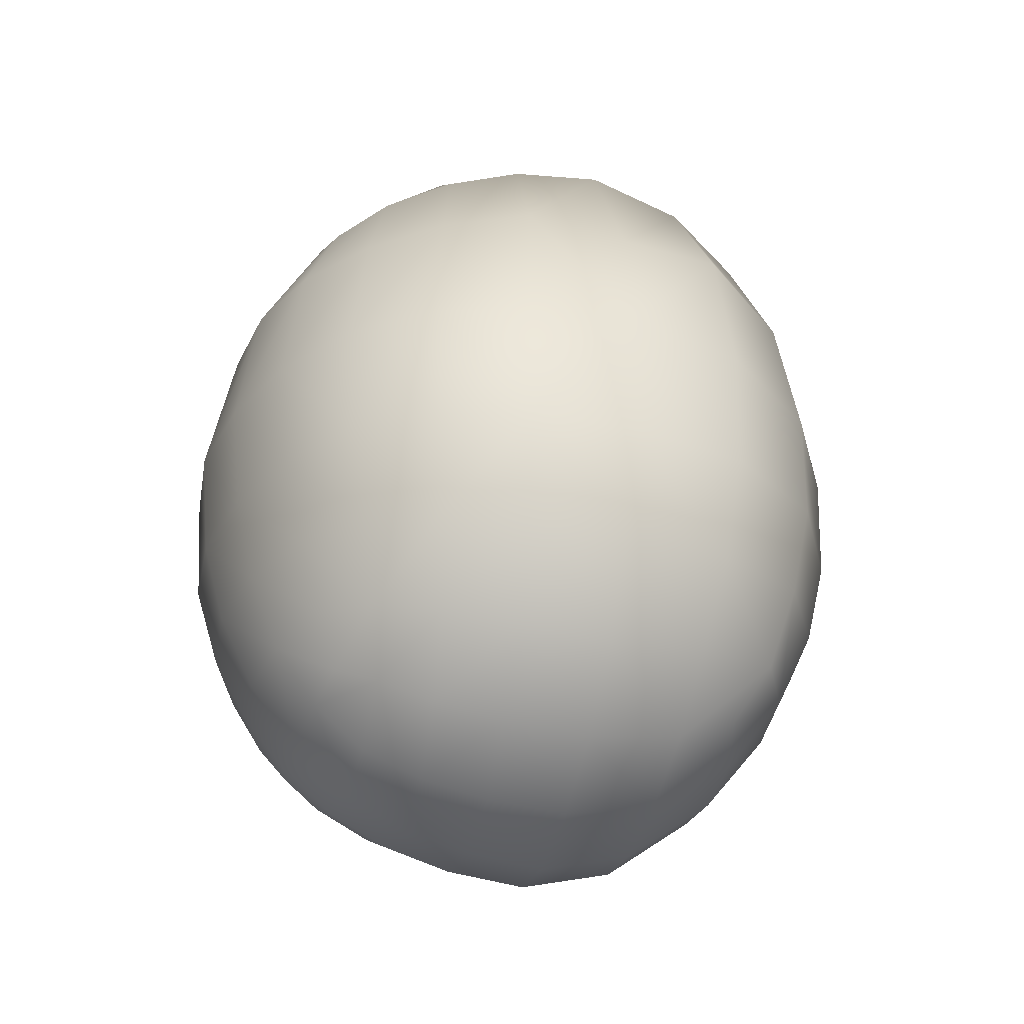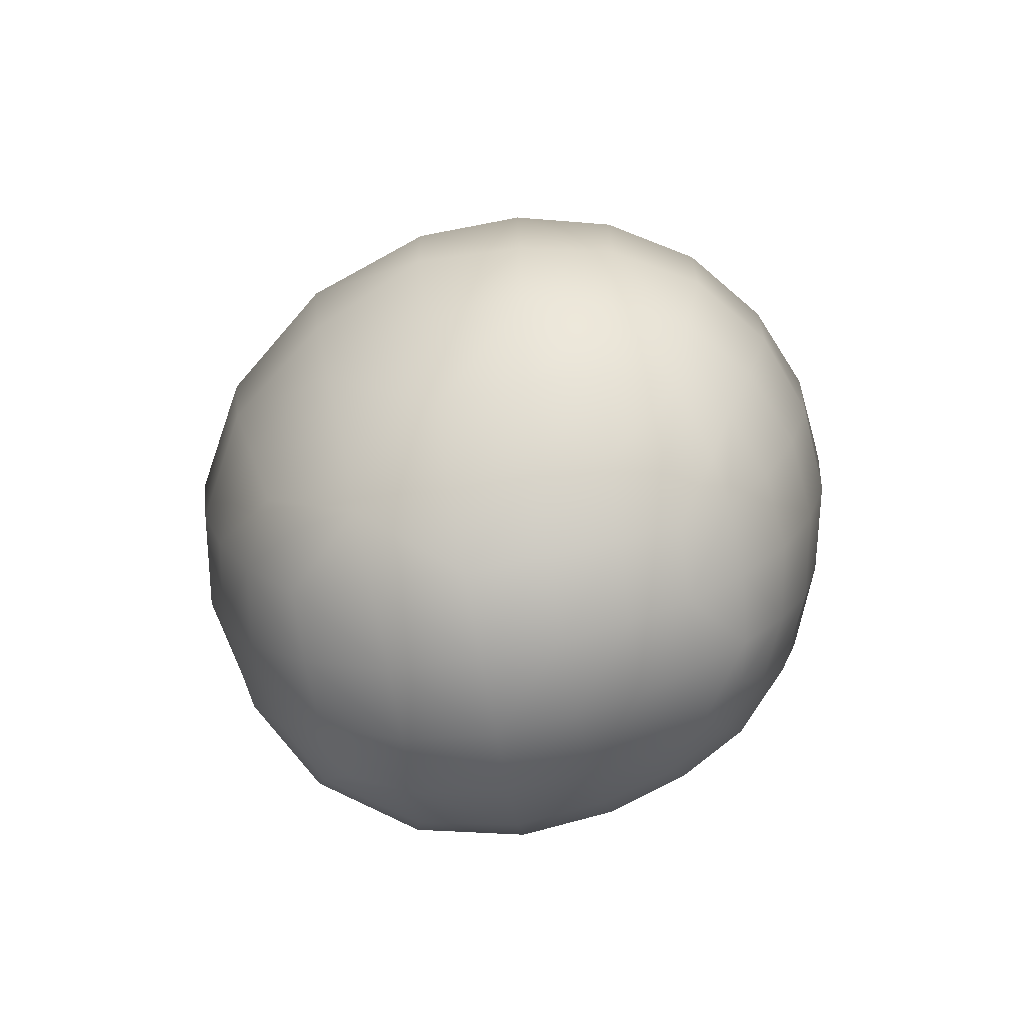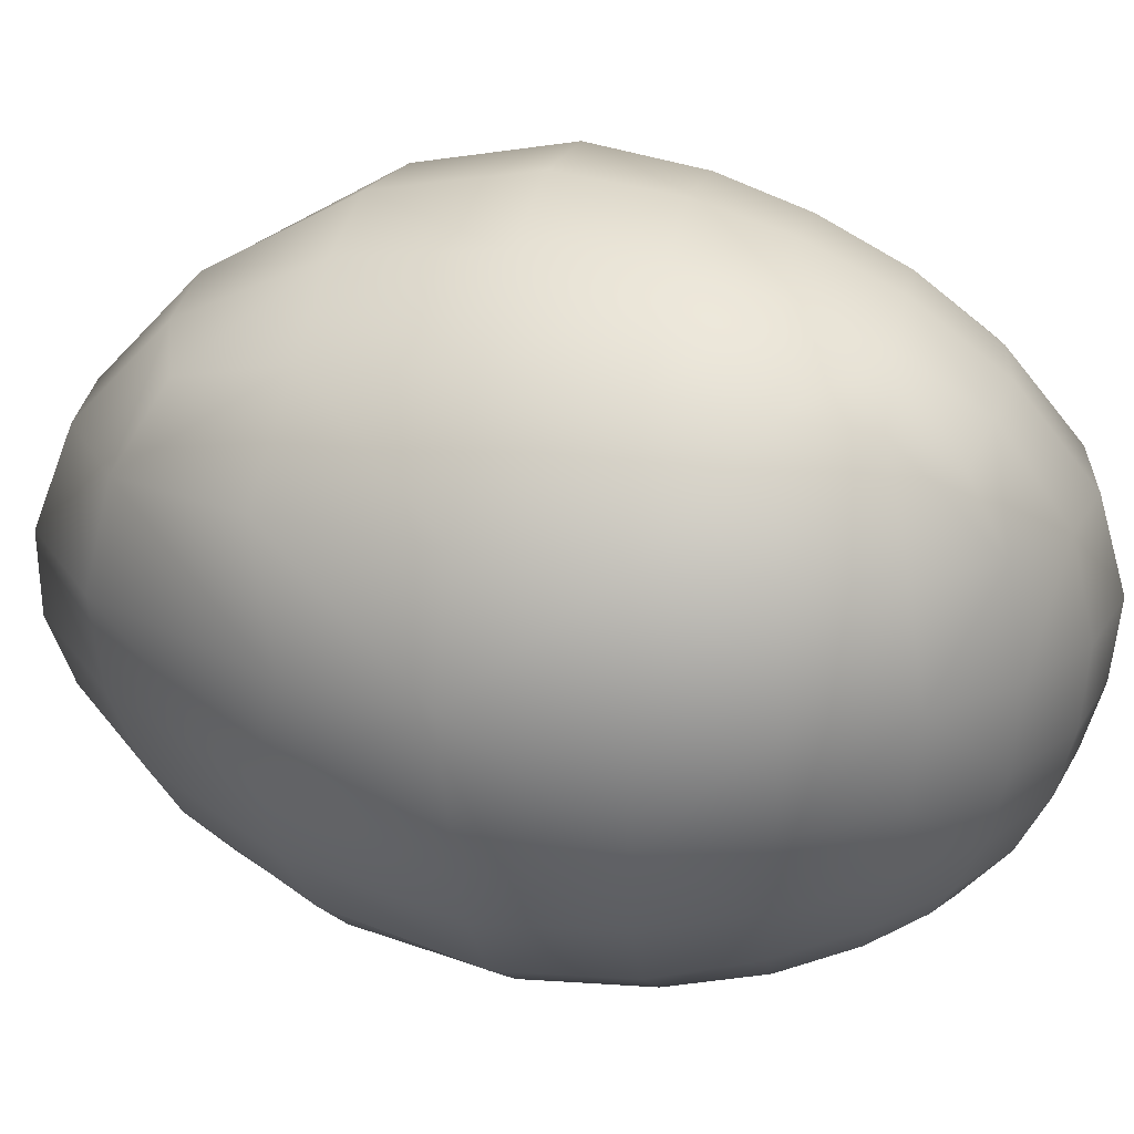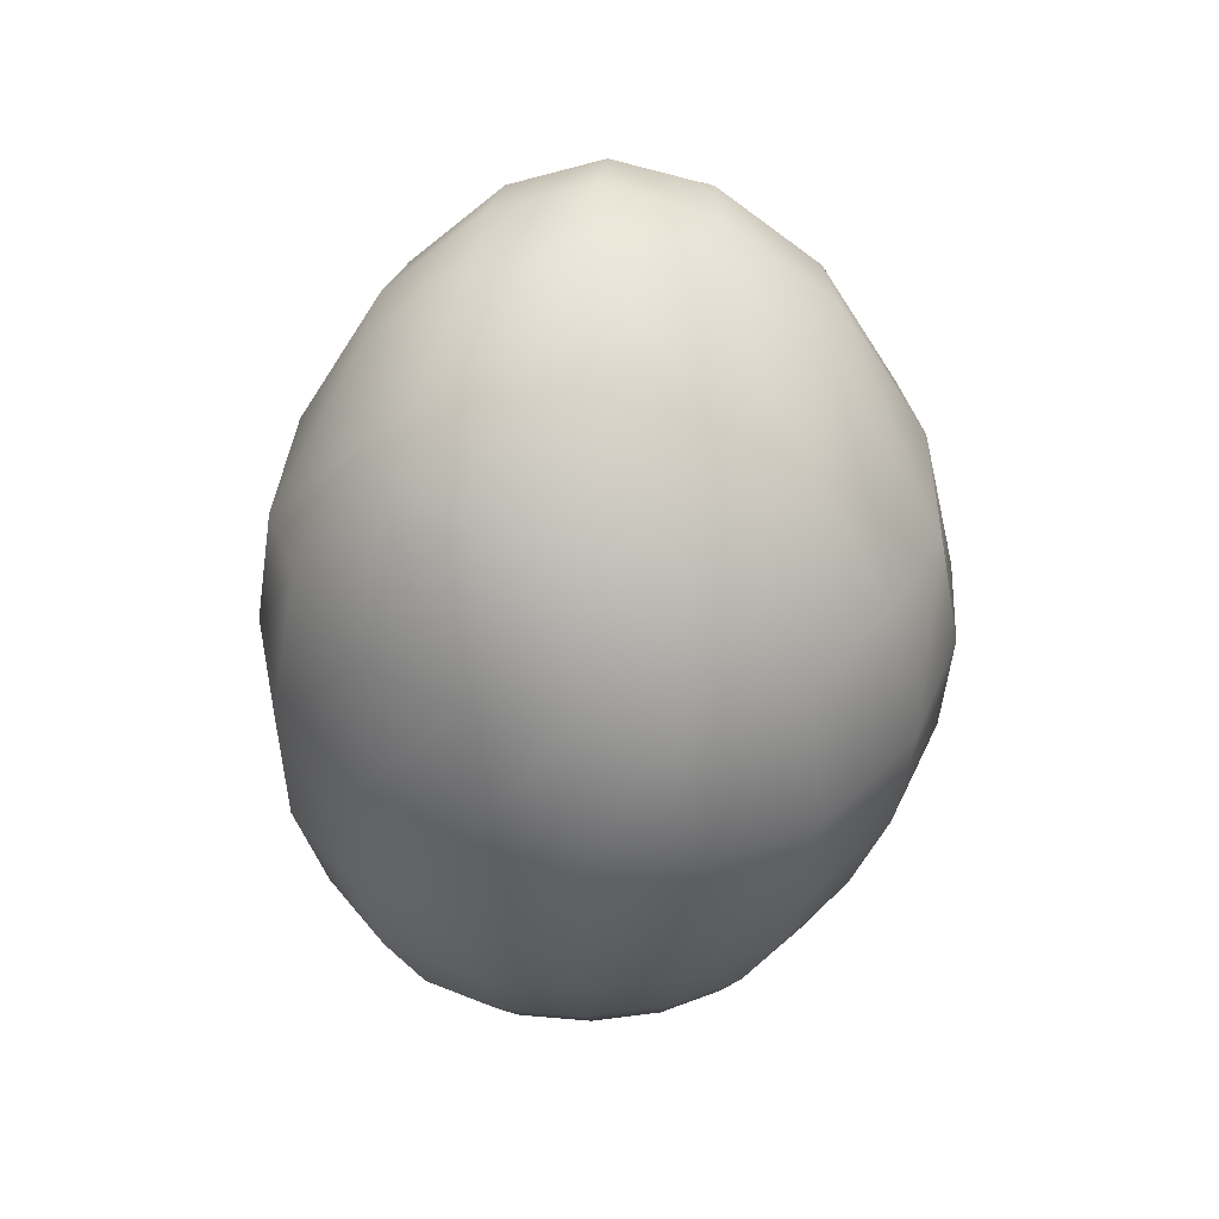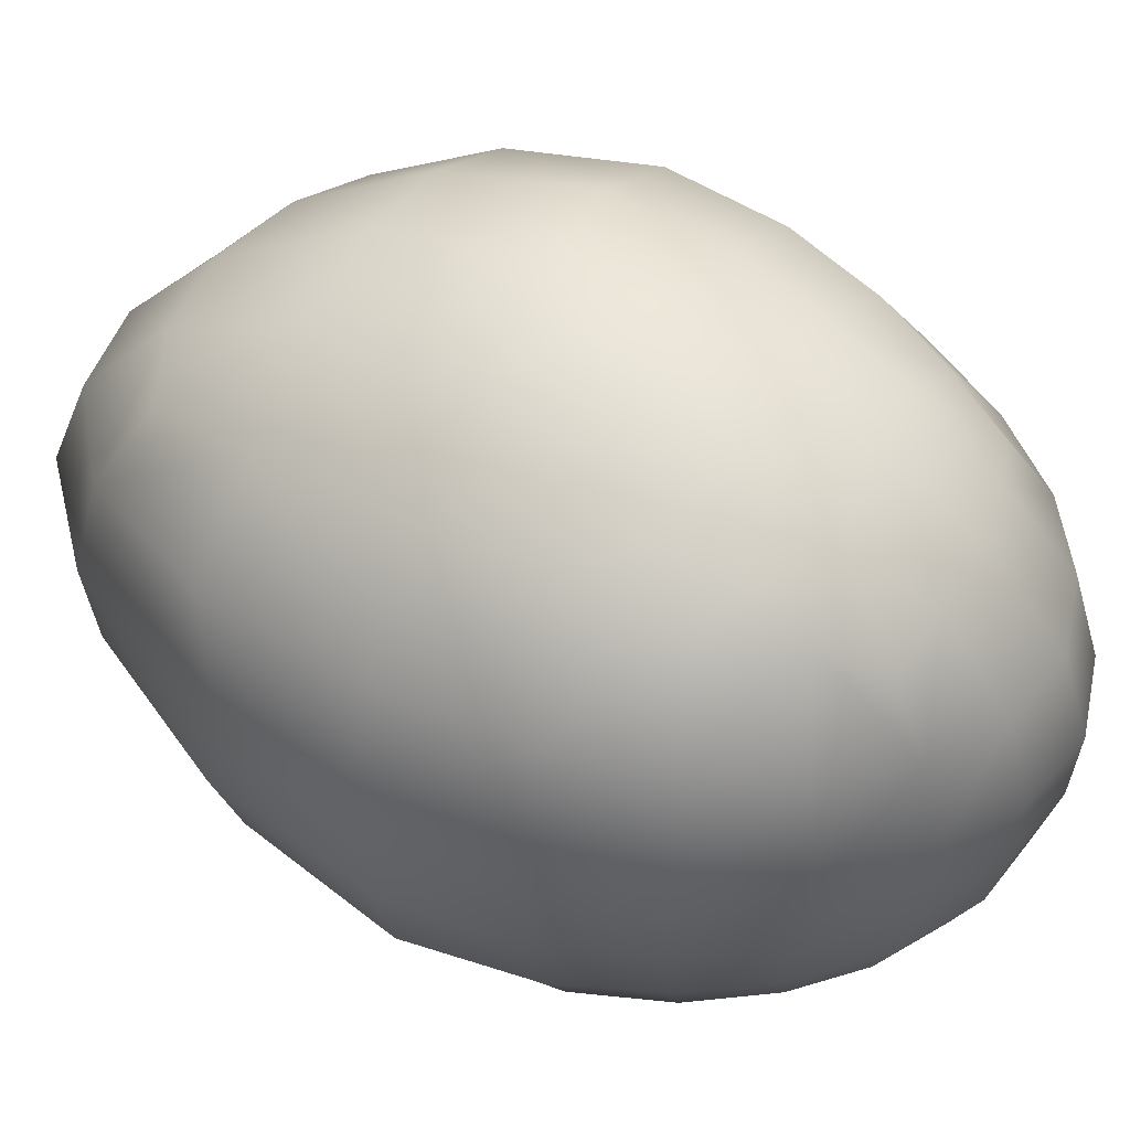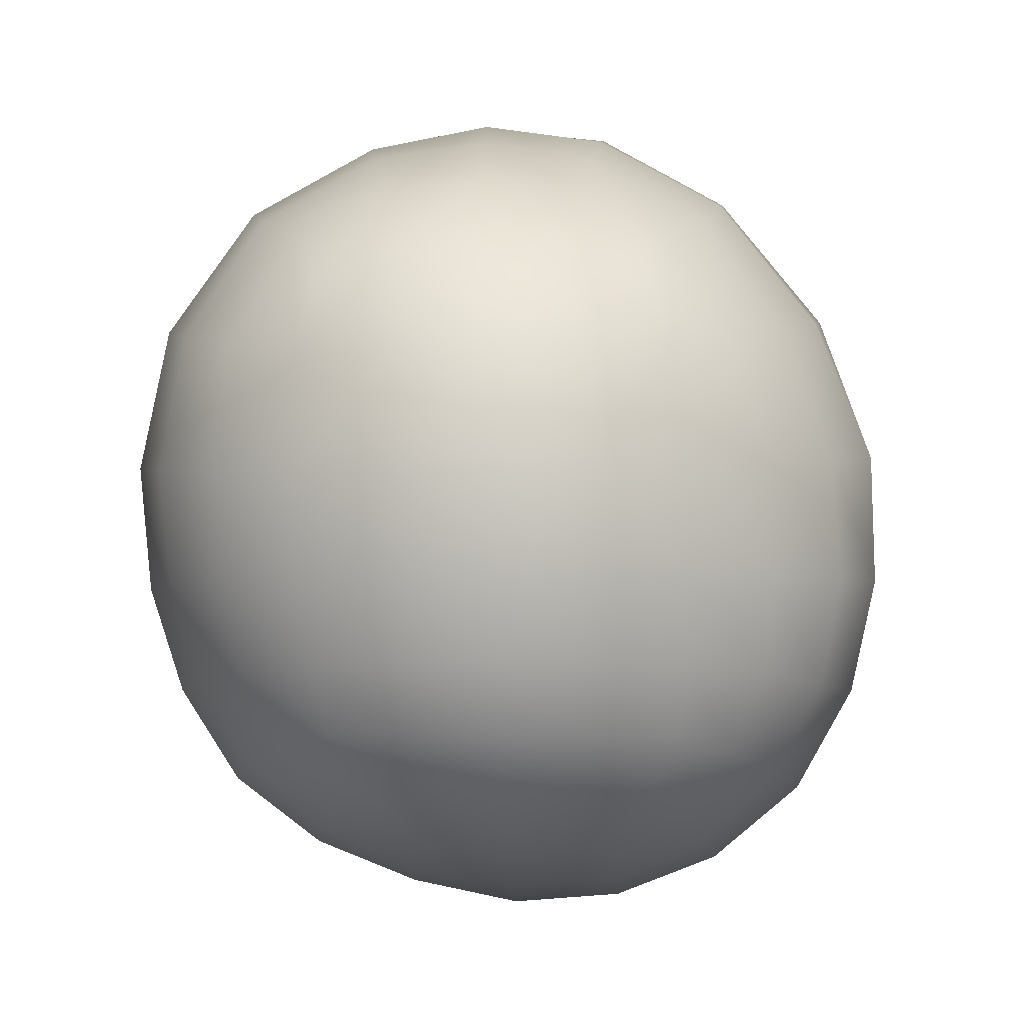
<metadata>
{"format":"obj","ext":"obj","renderer":"f3d","projection":"perspective","resolution":1024,"background":"white","views":[{"elev":-37.8,"azim":-105.8,"up":"+Y"},{"elev":-73.3,"azim":99.4,"up":"+Y"},{"elev":26.7,"azim":-75.9,"up":"+Z"},{"elev":42.3,"azim":1.3,"up":"+Y"},{"elev":47.9,"azim":-63.2,"up":"+Z"},{"elev":0.2,"azim":1.2,"up":"+Z"}]}
</metadata>
<code>
o PotatoC4
v -0.03512 -0.02938 0.01919
v -0.03778 -0.03058 0.00441
v -0.03667 -0.02979 -0.00832
v -0.01556 -0.01318 0.04181
v -0.002327 -0.02398 0.04124
v -0.01594 0.002018 0.04244
v -0.002363 -0.01267 0.04448
v -0.00241 0.001942 0.04611
v 0.01078 -0.0126 0.04272
v 0.01136 0.001753 0.04464
v -0.02928 0.002013 0.03453
v -0.04308 0.002863 0.004941
v -0.002477 0.02158 0.04221
v 0.0101 0.02038 0.04104
v -0.02681 0.02121 0.03268
v 0.02977 0.02144 -0.02923
v 0.03037 -0.02707 -0.02889
v 0.01579 -0.04169 -0.0291
v 0.01853 -0.04415 -0.02381
v 0.01941 -0.03532 -0.0324
v 0.03334 0.02206 0.02188
v 0.01825 0.03343 0.02911
v 0.03564 0.02289 -0.0193
v 0.03875 0.02371 -0.007309
v 0.02138 0.03975 -0.02496
v 0.02701 0.04384 -0.006206
v 0.02538 0.04214 -0.01638
v 0.01118 0.04863 -0.02387
v 0.03345 -0.01503 -0.03179
v 0.03392 0.001397 -0.03232
v 0.02394 -0.01484 -0.03985
v 0.0241 0.001178 -0.04059
v 0.03121 -0.02737 0.01979
v 0.01771 -0.03483 0.02985
v 0.02213 -0.02491 0.03237
v 0.03715 -0.02899 -0.007444
v 0.03502 -0.02834 -0.01908
v -0.03098 -0.01537 -0.03088
v 0.02219 -0.02656 -0.03643
v -0.02157 -0.01521 -0.03814
v 0.000909 -0.02653 -0.04192
v 0.001103 -0.0148 -0.04509
v 0.01185 -0.02641 -0.04084
v 0.01791 -0.0475 0.01719
v 0.02559 -0.03848 0.01814
v 0.02008 -0.0494 -0.00672
v 0.01961 -0.04733 -0.01616
v -0.02368 -0.03792 -0.02561
v -0.0179 -0.04546 -0.02338
v -0.01815 -0.0364 -0.03162
v 0.00067 -0.04564 -0.03062
v 0.009869 -0.04957 -0.02339
v 0.009775 -0.04378 -0.03032
v 0.0231 0.01956 0.03453
v -0.02783 0.02119 -0.02954
v 0.0217 0.02072 -0.03677
v -0.01952 0.02052 -0.03707
v 0.01169 0.02074 -0.04157
v 0.04013 0.01891 0.006246
v -0.0265 0.04187 0.01819
v 0.0232 0.039 0.01887
v -0.02261 0.03612 0.02811
v -0.01362 0.03938 0.03045
v 0.008934 0.03762 0.03085
v -0.02664 0.04402 -0.007049
v -0.01939 0.03913 -0.02545
v -0.01604 0.03411 -0.03204
v 0.01033 0.03832 -0.0332
v 0.01803 0.03457 -0.03193
v 0.02651 0.04291 0.005871
v -0.01438 0.05097 0.01779
v 0.01026 0.0487 0.01804
v -0.0139 0.05625 -0.006025
v -0.01218 0.05368 -0.01521
v 0.01287 0.05606 -0.005468
v 0.01227 0.05416 -0.01482
v -0.01012 0.04799 -0.02408
v 0.000371 0.05097 -0.02404
v 0.03554 -0.01442 0.02146
v 0.0375 0.001797 0.02261
v 0.02473 -0.01318 0.03515
v 0.02573 0.001637 0.03681
v 0.03965 -0.01504 -0.02067
v 0.04059 0.001523 -0.0211
v -0.03157 0.000996 -0.03209
v -0.02166 0.000811 -0.03965
v 0.001201 0.000803 -0.04659
v 0.01284 -0.01468 -0.0442
v 0.01307 0.000944 -0.04533
v 0.03609 -0.02898 0.005461
v -0.03887 -0.01558 0.02047
v -0.02695 -0.02667 0.03206
v -0.02926 -0.01419 0.03413
v 0.008664 -0.0345 0.03453
v 0.00967 -0.02379 0.03945
v -0.0409 -0.01603 -0.009148
v -0.03734 -0.0155 -0.02074
v -0.03338 -0.02876 -0.01919
v -0.02844 -0.02766 -0.02817
v -0.02037 -0.02714 -0.03522
v -0.01011 -0.02682 -0.03978
v -0.01053 -0.01493 -0.04263
v 0.01986 -0.05021 0.00457
v -0.02908 -0.04054 0.01757
v -0.0297 -0.0418 -0.007788
v -0.02767 -0.03964 -0.01733
v -0.0196 -0.04847 -0.01621
v -0.0149 -0.04285 -0.02859
v -0.008845 -0.04483 -0.02979
v -0.03562 0.02374 0.02021
v -0.01496 0.02134 0.03952
v -0.0378 0.02389 -0.008472
v -0.03378 0.02267 -0.01994
v -0.009474 0.02053 -0.04162
v 0.001168 0.02038 -0.04319
v -0.02798 0.04478 0.00489
v -0.00266 0.03999 0.03158
v -0.02407 0.04156 -0.0169
v -0.008237 0.03788 -0.03325
v 0.000764 0.03932 -0.03386
v -0.01494 0.05595 0.004872
v 0.01233 0.05442 0.005294
v -0.002089 0.05289 0.01754
v -0.000879 0.06053 -0.005408
v -0.000228 0.05792 -0.01454
v 0.04217 -0.01243 0.006065
v -0.03943 0.002157 0.02096
v -0.04234 0.001682 -0.009467
v -0.0387 0.001221 -0.02167
v -0.01065 0.000719 -0.04432
v -0.04209 -0.01639 0.004765
v -0.01458 -0.02484 0.03926
v -0.03064 -0.04269 0.004166
v -0.0404 0.01982 0.004869
v -0.001502 0.05916 0.00495
v 0.007563 -0.04457 0.02755
v -0.001485 -0.04655 0.02755
v -0.002004 -0.03527 0.03597
v -0.01095 -0.04578 0.02738
v -0.01316 -0.03576 0.0345
v -0.01919 -0.0443 0.02502
v -0.02238 -0.03658 0.02963
v 0.000478 -0.05205 -0.02313
v -0.009009 -0.05061 -0.02314
v 0.000358 -0.05602 -0.01519
v 0.000149 -0.05844 -0.006429
v -0.01003 -0.05433 -0.01544
v -0.01076 -0.05643 -0.006663
v -0.02084 -0.05062 -0.007185
v -0.000153 -0.05943 0.003782
v -0.01138 -0.05721 0.003728
v -0.02157 -0.05154 0.003914
v 0.00933 -0.05338 0.01628
v -0.000836 -0.05609 0.01574
v -0.01121 -0.0544 0.01591
v -0.02088 -0.04905 0.01665
v 0.01053 -0.03619 -0.03603
v 0.000671 -0.03694 -0.03706
v -0.009198 -0.03691 -0.0355
v 0.01531 -0.04249 0.02543
v 0.01043 -0.05328 -0.01547
v 0.01054 -0.05569 -0.006495
v 0.01041 -0.05661 0.004136
v 0.04331 0.002011 0.006041
v 0.0437 0.001951 -0.00822
v 0.0423 -0.01557 -0.008126
v 0.02472 -0.03705 -0.026
v 0.0283 -0.03871 -0.01718
v 0.02909 -0.04049 -0.006994
v 0.02842 -0.04089 0.004992
f 1 91 131 2
f 91 1 92 93
f 1 104 142 92
f 104 1 2 133
f 2 131 96 3
f 133 2 3 105
f 3 98 106 105
f 98 3 96 97
f 4 6 11 93
f 6 4 7 8
f 4 132 5 7
f 132 4 93 92
f 7 5 95 9
f 5 138 94 95
f 138 5 132 140
f 6 8 13 111
f 11 6 111 15
f 8 7 9 10
f 8 10 14 13
f 10 9 81 82
f 9 95 35 81
f 10 82 54 14
f 11 127 91 93
f 127 11 15 110
f 12 134 112 128
f 12 128 96 131
f 12 131 91 127
f 12 127 110 134
f 111 13 117 63
f 13 14 64 117
f 14 54 22 64
f 15 62 60 110
f 62 15 111 63
f 16 23 84 30
f 23 16 25 27
f 16 56 69 25
f 56 16 30 32
f 17 167 20 39
f 167 17 37 168
f 17 29 83 37
f 29 17 39 31
f 18 20 167 19
f 20 18 53 157
f 18 19 52 53
f 19 47 161 52
f 47 19 167 168
f 39 20 157 43
f 21 59 70 61
f 59 21 80 164
f 80 21 54 82
f 54 21 61 22
f 64 22 61 72
f 23 24 165 84
f 24 23 27 26
f 24 59 164 165
f 59 24 26 70
f 27 25 28 76
f 25 69 68 28
f 26 27 76 75
f 70 26 75 122
f 76 28 78 125
f 78 28 68 120
f 29 30 84 83
f 30 29 31 32
f 31 39 43 88
f 32 31 88 89
f 32 89 58 56
f 33 79 81 35
f 79 33 90 126
f 33 45 170 90
f 45 33 35 34
f 34 35 95 94
f 34 160 44 45
f 160 34 94 136
f 36 90 170 169
f 90 36 166 126
f 36 37 83 166
f 37 36 169 168
f 38 99 98 97
f 99 38 40 100
f 38 85 86 40
f 85 38 97 129
f 100 40 102 101
f 40 86 130 102
f 41 158 159 101
f 158 41 43 157
f 41 42 88 43
f 42 41 101 102
f 42 87 89 88
f 87 42 102 130
f 44 160 136 153
f 44 153 163 103
f 44 103 170 45
f 46 47 168 169
f 47 46 162 161
f 46 103 163 162
f 103 46 169 170
f 48 106 98 99
f 106 48 49 107
f 48 99 100 50
f 48 50 108 49
f 49 108 109 144
f 107 49 144 147
f 108 50 159 109
f 50 100 101 159
f 51 109 159 158
f 109 51 143 144
f 143 51 53 52
f 53 51 158 157
f 52 161 145 143
f 55 57 86 85
f 57 55 66 67
f 55 113 118 66
f 113 55 85 129
f 56 58 68 69
f 57 114 130 86
f 114 57 67 119
f 58 115 120 68
f 115 58 89 87
f 60 116 134 110
f 116 60 71 121
f 60 62 63 71
f 61 70 122 72
f 63 117 123 71
f 117 64 72 123
f 65 118 113 112
f 118 65 73 74
f 65 116 121 73
f 116 65 112 134
f 66 118 74 77
f 67 66 77 119
f 71 123 135 121
f 72 122 135 123
f 74 73 124 125
f 73 121 135 124
f 77 74 125 78
f 75 76 125 124
f 122 75 124 135
f 77 78 120 119
f 79 80 82 81
f 80 79 126 164
f 83 84 165 166
f 87 130 114 115
f 92 142 140 132
f 94 138 137 136
f 96 128 129 97
f 142 104 156 141
f 156 104 133 152
f 105 106 107 149
f 133 105 149 152
f 149 107 147 148
f 112 113 129 128
f 115 114 119 120
f 164 126 166 165
f 136 137 154 153
f 137 139 155 154
f 139 137 138 140
f 139 141 156 155
f 141 139 140 142
f 143 145 147 144
f 145 146 148 147
f 146 145 161 162
f 146 150 151 148
f 150 146 162 163
f 148 151 152 149
f 151 150 154 155
f 150 163 153 154
f 152 151 155 156

</code>
